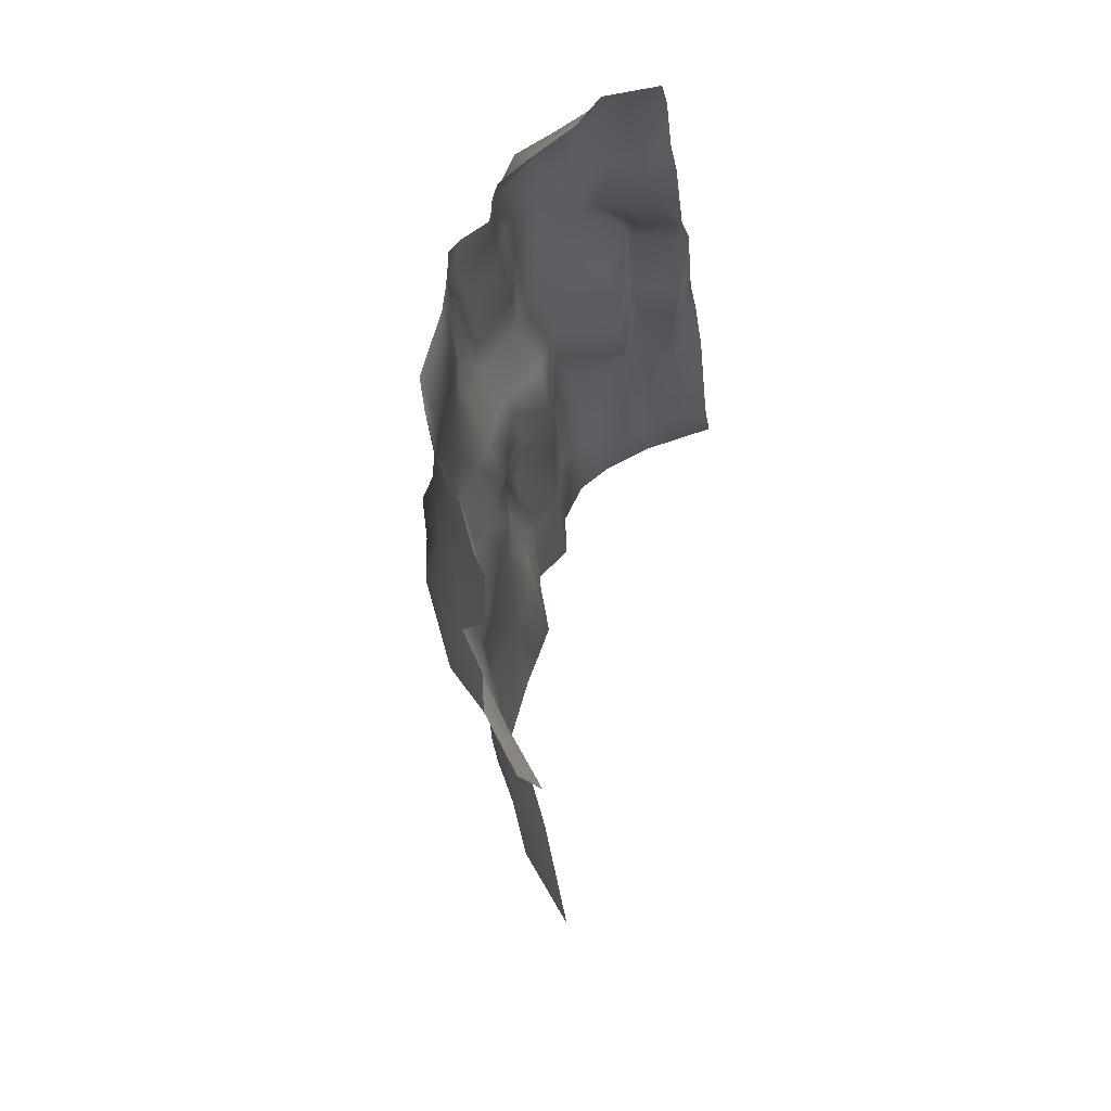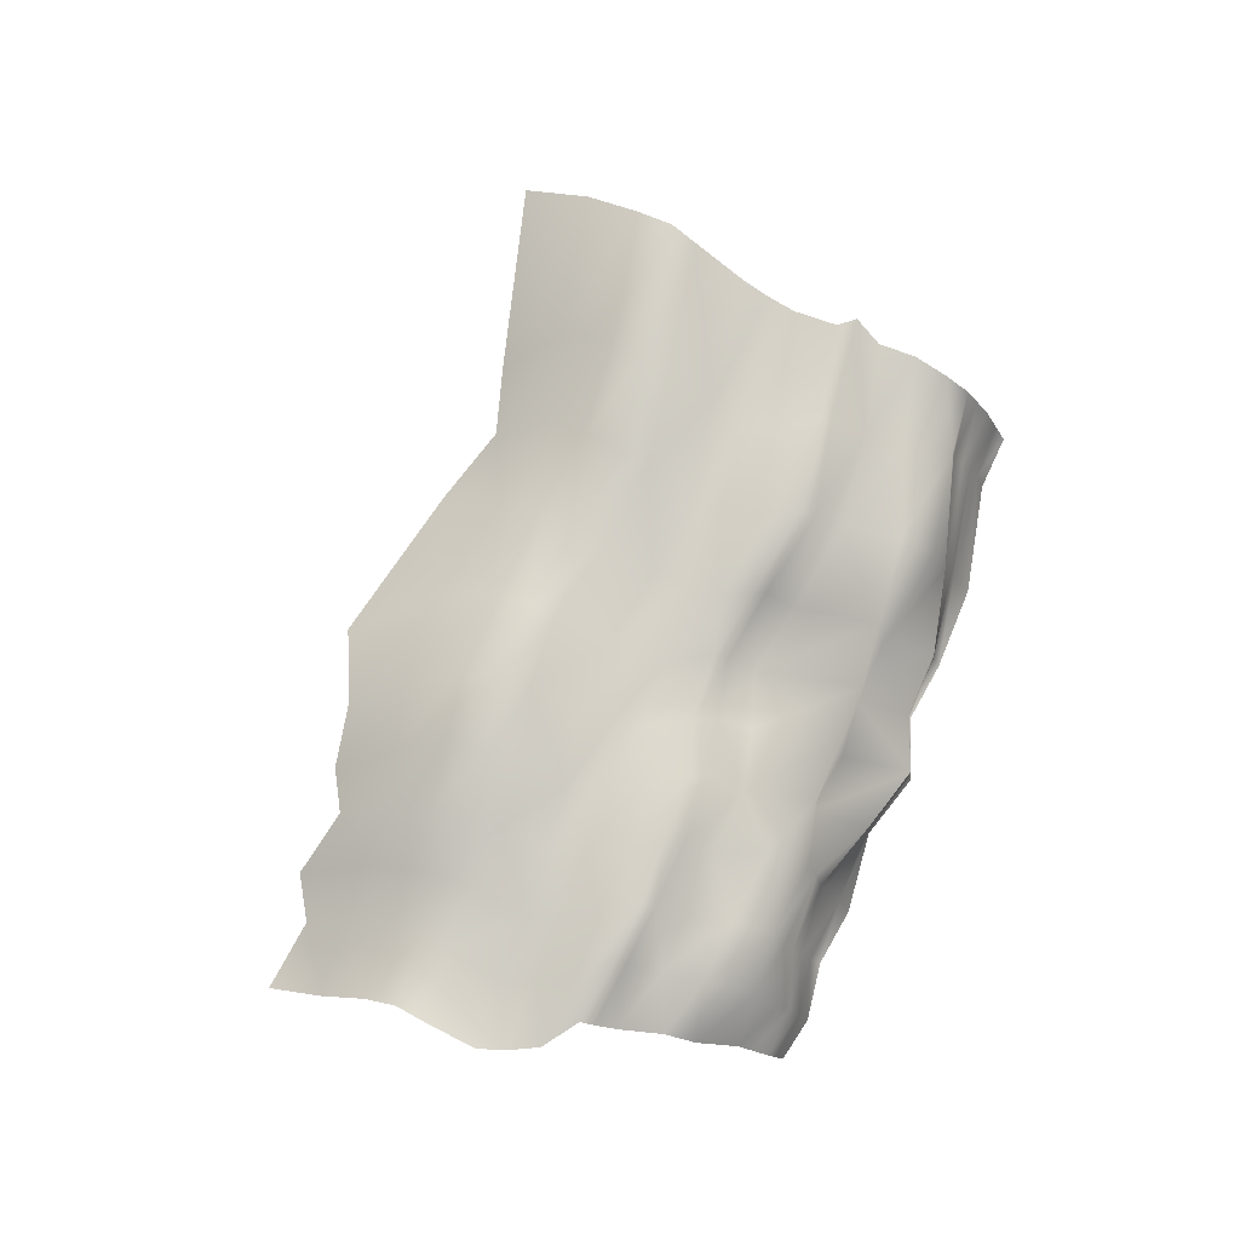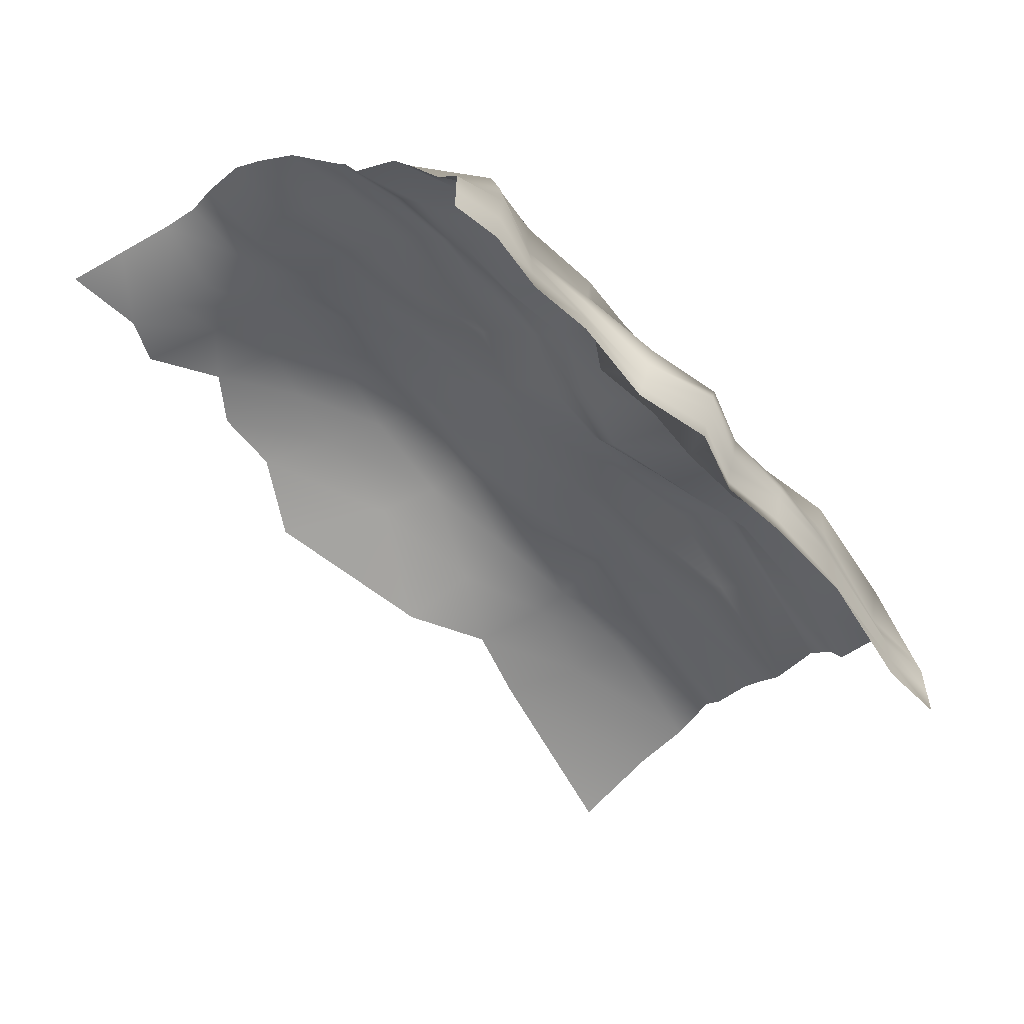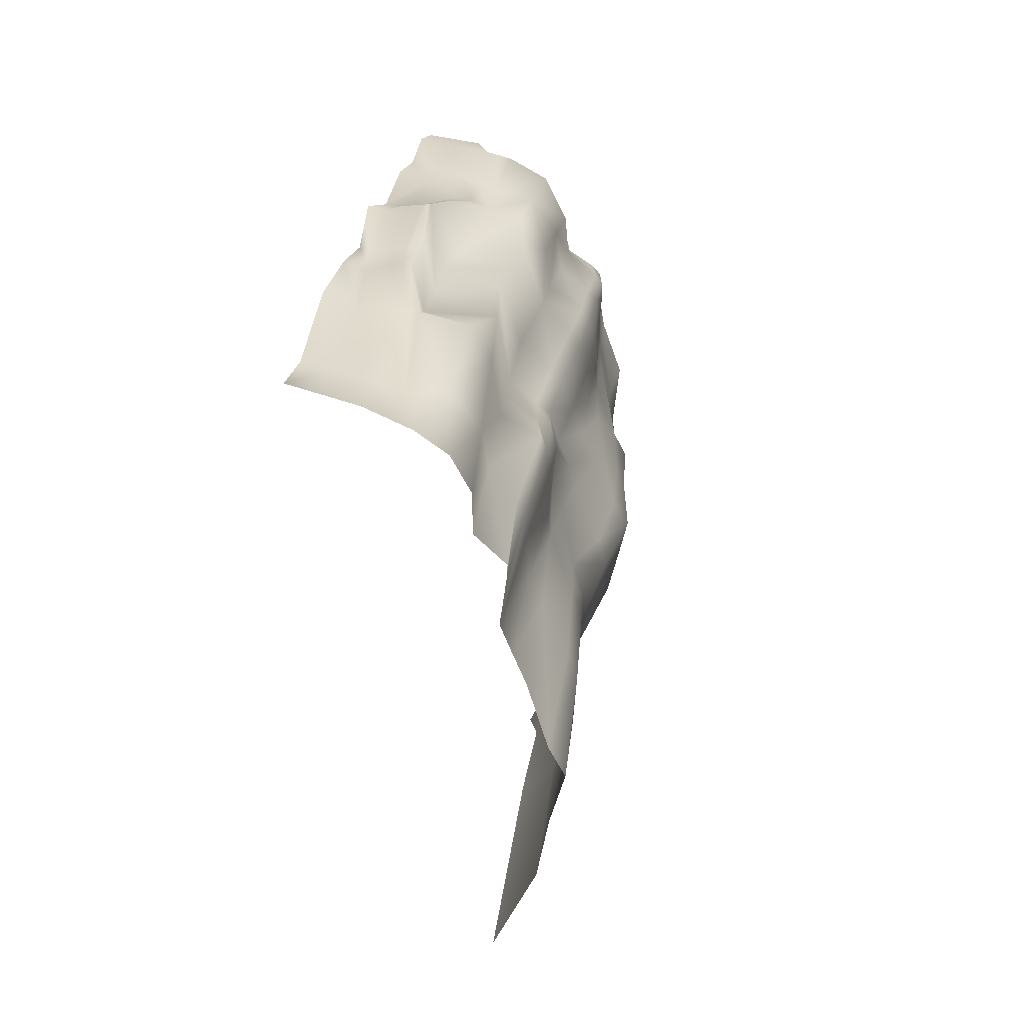
<metadata>
{"format":"obj","ext":"obj","renderer":"f3d","projection":"perspective","resolution":1024,"background":"white","views":[{"elev":23.5,"azim":-80.8,"up":"+Z"},{"elev":77.4,"azim":-23.4,"up":"+Y"},{"elev":44.6,"azim":18.1,"up":"+Z"},{"elev":-20.1,"azim":102.8,"up":"+Z"}]}
</metadata>
<code>
g zObject02
v -5401 -786.7 -2.347e+04
v -5355 -872.1 -2.345e+04
v -5179 -794.7 -2.367e+04
v -5224 -696.9 -2.371e+04
v -5434 -610.7 -2.346e+04
v -5318 -570.7 -2.38e+04
v -5659 -519.1 -2.356e+04
v -5428 -504.2 -2.393e+04
v -5795 -522.8 -2.367e+04
v -5552 -530.1 -2.406e+04
v -5625 -401.8 -2.417e+04
v -5931 -429 -2.378e+04
v -5719 -425.7 -2.419e+04
v -5973 -396.1 -2.381e+04
v -5861 -489.7 -2.435e+04
v -6194 -446.4 -2.385e+04
v -6308 -459.4 -2.399e+04
v -5952 -453 -2.446e+04
v -6403 -420.1 -2.408e+04
v -6034 -412.6 -2.457e+04
v -6176 -352.3 -2.48e+04
v -6545 -337.6 -2.427e+04
v -6250 -295 -2.491e+04
v -6629 -316.2 -2.438e+04
v -6725 -356.4 -2.454e+04
v -6362 -389.6 -2.507e+04
v -6911 -481.4 -2.468e+04
v -6529 -482.1 -2.526e+04
v -7212 -691.2 -2.471e+04
v -6911 -481.4 -2.468e+04
v -6529 -482.1 -2.526e+04
v -6756 -724.2 -2.551e+04
v -5401 -786.7 -2.347e+04
v -5671 -801.6 -2.299e+04
v -5672 -840.9 -2.298e+04
v -5355 -872.1 -2.345e+04
v -5434 -610.7 -2.346e+04
v -5737 -595.1 -2.303e+04
v -5851 -524.7 -2.316e+04
v -5659 -519.1 -2.356e+04
v -6081 -537.5 -2.332e+04
v -5795 -522.8 -2.367e+04
v -6205 -381.5 -2.338e+04
v -5931 -429 -2.378e+04
v -5973 -396.1 -2.381e+04
v -6252 -371 -2.343e+04
v -6440 -394.9 -2.347e+04
v -6194 -446.4 -2.385e+04
v -6572 -429.5 -2.361e+04
v -6308 -459.4 -2.399e+04
v -6682 -444.1 -2.369e+04
v -6403 -420.1 -2.408e+04
v -6811 -372.8 -2.39e+04
v -6545 -337.6 -2.427e+04
v -6629 -316.2 -2.438e+04
v -6883 -342.2 -2.4e+04
v -7008 -439.6 -2.417e+04
v -6725 -356.4 -2.454e+04
v -7121 -480.3 -2.429e+04
v -6911 -481.4 -2.468e+04
v -7373 -661.6 -2.441e+04
v -7121 -480.3 -2.429e+04
v -6911 -481.4 -2.468e+04
v -7212 -691.2 -2.471e+04
v -5875 -895.8 -2.265e+04
v -5872 -932 -2.264e+04
v -6083 -893.8 -2.278e+04
v -6112 -563.4 -2.283e+04
v -6429 -607.2 -2.306e+04
v -6545 -475.2 -2.315e+04
v -6596 -422.2 -2.317e+04
v -6758 -430 -2.322e+04
v -6878 -473.3 -2.335e+04
v -6989 -449.8 -2.344e+04
v -7120 -425.7 -2.367e+04
v -7193 -398.8 -2.378e+04
v -7334 -438.5 -2.392e+04
v -7487 -570.3 -2.407e+04
v -7487 -570.3 -2.407e+04
v -7713 -765.9 -2.425e+04
v -6100 -900 -2.244e+04
v -6085 -979.3 -2.245e+04
v -5872 -932 -2.264e+04
v -5875 -895.8 -2.265e+04
v -6083 -893.8 -2.278e+04
v -6300 -898 -2.259e+04
v -6112 -563.4 -2.283e+04
v -6293 -593.9 -2.26e+04
v -6718 -640.6 -2.287e+04
v -6429 -607.2 -2.306e+04
v -6545 -475.2 -2.315e+04
v -6811 -534.4 -2.296e+04
v -6596 -422.2 -2.317e+04
v -6873 -484.3 -2.299e+04
v -6758 -430 -2.322e+04
v -7092 -489.7 -2.305e+04
v -7210 -458.9 -2.314e+04
v -6878 -473.3 -2.335e+04
v -7309 -448.4 -2.321e+04
v -6989 -449.8 -2.344e+04
v -7120 -425.7 -2.367e+04
v -7472 -364.7 -2.343e+04
v -7577 -358.8 -2.353e+04
v -7193 -398.8 -2.378e+04
v -7334 -438.5 -2.392e+04
v -7702 -430.2 -2.365e+04
v -7487 -570.3 -2.407e+04
v -7935 -546.5 -2.376e+04
v -7935 -546.5 -2.376e+04
v -7487 -570.3 -2.407e+04
v -7713 -765.9 -2.425e+04
v -8374 -771.8 -2.383e+04
v -6211 -897.6 -2.218e+04
v -6210 -938.7 -2.218e+04
v -6475 -899.6 -2.238e+04
v -6497 -585.1 -2.24e+04
v -6841 -616.2 -2.263e+04
v -6983 -489.9 -2.271e+04
v -7084 -469.7 -2.275e+04
v -7292 -463.7 -2.281e+04
v -7415 -439.9 -2.289e+04
v -7555 -393.9 -2.296e+04
v -7713 -336.7 -2.316e+04
v -7811 -285 -2.323e+04
v -7997 -373.2 -2.334e+04
v -8227 -469.5 -2.343e+04
v -8497 -658.3 -2.348e+04
v -8227 -469.5 -2.343e+04
v -6211 -897.6 -2.218e+04
v -6495 -895.1 -2.202e+04
v -6491 -979.3 -2.203e+04
v -6210 -938.7 -2.218e+04
v -6725 -897.2 -2.219e+04
v -6475 -899.6 -2.238e+04
v -6497 -585.1 -2.24e+04
v -6714 -567.5 -2.22e+04
v -7006 -540.3 -2.237e+04
v -6841 -616.2 -2.263e+04
v -6983 -489.9 -2.271e+04
v -7145 -443.9 -2.248e+04
v -7084 -469.7 -2.275e+04
v -7218 -405.1 -2.251e+04
v -7292 -463.7 -2.281e+04
v -7437 -415.3 -2.256e+04
v -7609 -441.2 -2.264e+04
v -7415 -439.9 -2.289e+04
v -7734 -417.8 -2.269e+04
v -7555 -393.9 -2.296e+04
v -7713 -336.7 -2.316e+04
v -7888 -348.6 -2.289e+04
v -7811 -285 -2.323e+04
v -8000 -334.3 -2.296e+04
v -8152 -361 -2.306e+04
v -7997 -373.2 -2.334e+04
v -8377 -481.4 -2.315e+04
v -8227 -469.5 -2.343e+04
v -8673 -691.2 -2.323e+04
v -8377 -481.4 -2.315e+04
v -8227 -469.5 -2.343e+04
v -8497 -658.3 -2.348e+04
v -6495 -895.1 -2.202e+04
v -6829 -774.2 -2.191e+04
v -6819 -856.9 -2.186e+04
v -6491 -979.3 -2.203e+04
v -6725 -897.2 -2.219e+04
v -6714 -567.5 -2.22e+04
v -7011 -528.9 -2.207e+04
v -6861 -624.9 -2.195e+04
v -7006 -540.3 -2.237e+04
v -7237 -558.1 -2.217e+04
v -7350 -416.6 -2.225e+04
v -7145 -443.9 -2.248e+04
v -7218 -405.1 -2.251e+04
v -7441 -400.9 -2.228e+04
v -7625 -406.3 -2.231e+04
v -7437 -415.3 -2.256e+04
v -7780 -425.2 -2.238e+04
v -7609 -441.2 -2.264e+04
v -7923 -450.9 -2.245e+04
v -7734 -417.8 -2.269e+04
v -8080 -393.8 -2.264e+04
v -7888 -348.6 -2.289e+04
v -8000 -334.3 -2.296e+04
v -8178 -357.8 -2.271e+04
v -8349 -443.5 -2.283e+04
v -8152 -361 -2.306e+04
v -8500 -480.3 -2.291e+04
v -8377 -481.4 -2.315e+04
v -8727 -622.4 -2.302e+04
v -8500 -480.3 -2.291e+04
v -8377 -481.4 -2.315e+04
v -8673 -691.2 -2.323e+04
v -7100 -799.8 -2.167e+04
v -7064 -879.9 -2.164e+04
v -7144 -621.9 -2.173e+04
v -7298 -532.9 -2.184e+04
v -7478 -544.3 -2.195e+04
v -7587 -431.5 -2.204e+04
v -7648 -397 -2.206e+04
v -7834 -417.9 -2.208e+04
v -8001 -470.4 -2.216e+04
v -8122 -467.2 -2.222e+04
v -8292 -454.7 -2.243e+04
v -8388 -448.3 -2.252e+04
v -8526 -491.7 -2.263e+04
v -8731 -594.6 -2.275e+04
v -8731 -594.6 -2.275e+04
v -9007 -765.9 -2.286e+04
v -7100 -799.8 -2.167e+04
v -7238 -752.9 -2.143e+04
v -7211 -809.4 -2.141e+04
v -7064 -879.9 -2.164e+04
v -7330 -591.8 -2.151e+04
v -7144 -621.9 -2.173e+04
v -7513 -529.2 -2.165e+04
v -7298 -532.9 -2.184e+04
v -7673 -549.2 -2.176e+04
v -7478 -544.3 -2.195e+04
v -7587 -431.5 -2.204e+04
v -7813 -434.3 -2.185e+04
v -7855 -408.3 -2.187e+04
v -7648 -397 -2.206e+04
v -8041 -444.2 -2.188e+04
v -7834 -417.9 -2.208e+04
v -8208 -491.1 -2.195e+04
v -8001 -470.4 -2.216e+04
v -8364 -515.8 -2.202e+04
v -8122 -467.2 -2.222e+04
v -8507 -492.9 -2.223e+04
v -8292 -454.7 -2.243e+04
v -8604 -497.9 -2.234e+04
v -8388 -448.3 -2.252e+04
v -8743 -597.8 -2.247e+04
v -8526 -491.7 -2.263e+04
v -8894 -666.7 -2.257e+04
v -8731 -594.6 -2.275e+04
v -9065 -781.2 -2.264e+04
v -8894 -666.7 -2.257e+04
v -8731 -594.6 -2.275e+04
v -9007 -765.9 -2.286e+04
v -7238 -752.9 -2.143e+04
v -7472 -870 -2.134e+04
v -7415 -910.8 -2.13e+04
v -7211 -809.4 -2.141e+04
v -7330 -591.8 -2.151e+04
v -7650 -723.9 -2.143e+04
v -7513 -529.2 -2.165e+04
v -7773 -600.6 -2.151e+04
v -7673 -549.2 -2.176e+04
v -7955 -598.6 -2.162e+04
v -7813 -434.3 -2.185e+04
v -8044 -501.1 -2.167e+04
v -7855 -408.3 -2.187e+04
v -8097 -463.1 -2.17e+04
v -8041 -444.2 -2.188e+04
v -8299 -504.2 -2.167e+04
v -8208 -491.1 -2.195e+04
v -8452 -524.9 -2.173e+04
v -8364 -515.8 -2.202e+04
v -8569 -532.3 -2.179e+04
v -8507 -492.9 -2.223e+04
v -8738 -477.5 -2.199e+04
v -8818 -512.9 -2.21e+04
v -8604 -497.9 -2.234e+04
v -8938 -568.6 -2.219e+04
v -8743 -597.8 -2.247e+04
v -8894 -666.7 -2.257e+04
v -9123 -693.7 -2.229e+04
v -9123 -693.7 -2.229e+04
v -8894 -666.7 -2.257e+04
v -9065 -781.2 -2.264e+04
v -9334 -790.7 -2.243e+04
v -5310 -957.6 -2.342e+04
v -5134 -892.5 -2.363e+04
v -5627 -926.2 -2.297e+04
v -5310 -957.6 -2.342e+04
v -5867 -981.6 -2.264e+04
v -6079 -1059 -2.246e+04
v -5867 -981.6 -2.264e+04
v -6201 -1016 -2.218e+04
v -6482 -1063 -2.204e+04
v -6201 -1016 -2.218e+04
v -6803 -939.5 -2.185e+04
v -6482 -1063 -2.204e+04
v -7027 -960 -2.161e+04
v -7185 -865.8 -2.14e+04
v -7027 -960 -2.161e+04
v -7357 -951.7 -2.125e+04
v -7185 -865.8 -2.14e+04
v -5038 -1191 -2.354e+04
v -5086 -1042 -2.358e+04
v -5275 -1074 -2.339e+04
v -5240 -1191 -2.336e+04
v -5590 -1058 -2.298e+04
v -5275 -1074 -2.339e+04
v -5846 -1086 -2.267e+04
v -6073 -1125 -2.247e+04
v -5846 -1086 -2.267e+04
v -6196 -1103 -2.219e+04
v -6196 -1103 -2.219e+04
v -6479 -1127 -2.203e+04
v -6470 -1191 -2.202e+04
v -6176 -1191 -2.218e+04
v -6747 -1065 -2.178e+04
v -6479 -1127 -2.203e+04
v -6982 -1075 -2.158e+04
v -7144 -1028 -2.137e+04
v -6982 -1075 -2.158e+04
v -7320 -1071 -2.123e+04
v -7144 -1028 -2.137e+04
v -5529 -1191 -2.291e+04
v -5240 -1191 -2.336e+04
v -5815 -1191 -2.263e+04
v -6052 -1191 -2.245e+04
v -5815 -1191 -2.263e+04
v -6176 -1191 -2.218e+04
v -6714 -1191 -2.172e+04
v -6470 -1191 -2.202e+04
v -6937 -1191 -2.155e+04
v -7103 -1191 -2.133e+04
v -6937 -1191 -2.155e+04
v -7283 -1191 -2.121e+04
v -7103 -1191 -2.133e+04
f 31 29 30
f 29 31 32
f 76 75 53
f 74 53 75
f 53 74 51
f 73 51 74
f 51 73 49
f 72 49 73
f 49 72 47
f 71 47 72
f 47 71 46
f 70 46 71
f 46 70 43
f 69 43 70
f 43 69 41
f 68 41 69
f 41 68 39
f 38 39 68
f 39 38 37
f 34 37 38
f 45 46 43
f 46 45 47
f 48 47 45
f 47 48 49
f 50 49 48
f 49 50 51
f 52 51 50
f 51 52 53
f 54 53 52
f 53 54 55
f 55 56 53
f 43 44 45
f 44 43 42
f 41 42 43
f 42 41 40
f 39 40 41
f 40 39 37
f 56 76 53
f 76 56 57
f 55 57 56
f 57 55 58
f 57 77 76
f 77 57 59
f 58 59 57
f 59 58 60
f 59 78 77
f 37 34 33
f 35 33 34
f 33 35 36
f 275 36 35
f 36 275 276
f 294 276 275
f 276 294 295
f 311 295 294
f 295 311 312
f 65 66 35
f 277 35 66
f 35 277 275
f 296 275 277
f 275 296 294
f 313 294 296
f 294 313 311
f 67 38 68
f 38 67 34
f 65 34 67
f 34 65 35
f 289 244 243
f 241 243 244
f 243 241 242
f 245 242 241
f 242 245 246
f 247 246 245
f 246 247 248
f 249 248 247
f 248 249 250
f 251 250 249
f 250 251 252
f 253 252 251
f 252 253 254
f 255 254 253
f 254 255 256
f 257 256 255
f 256 257 258
f 259 258 257
f 258 259 260
f 261 260 259
f 260 261 262
f 263 262 261
f 265 266 267
f 266 265 264
f 263 264 265
f 264 263 261
f 267 268 265
f 88 116 115
f 116 88 117
f 89 117 88
f 117 89 118
f 92 118 89
f 118 92 119
f 94 119 92
f 119 94 120
f 96 120 94
f 120 96 121
f 97 121 96
f 121 97 122
f 99 122 97
f 122 99 123
f 102 123 99
f 123 102 124
f 103 124 102
f 124 103 125
f 87 90 89
f 91 89 90
f 89 91 92
f 93 92 91
f 92 93 94
f 95 94 93
f 94 95 96
f 97 96 95
f 99 100 101
f 100 99 98
f 97 98 99
f 98 97 95
f 103 104 105
f 104 103 101
f 102 101 103
f 101 102 99
f 106 125 103
f 125 106 126
f 108 126 106
f 106 107 108
f 107 106 105
f 103 105 106
f 83 84 81
f 85 81 84
f 81 85 86
f 87 86 85
f 86 87 88
f 89 88 87
f 115 86 88
f 86 113 81
f 113 86 115
f 113 114 81
f 82 81 114
f 81 82 83
f 279 83 82
f 298 314 315
f 314 298 297
f 279 297 298
f 297 279 278
f 82 278 279
f 278 82 280
f 114 280 82
f 299 278 280
f 278 299 297
f 316 297 299
f 297 316 314
f 318 305 304
f 284 304 305
f 304 284 283
f 164 283 284
f 283 164 163
f 161 163 164
f 163 161 162
f 165 162 161
f 162 165 168
f 166 168 165
f 168 166 167
f 169 167 166
f 167 169 170
f 171 170 169
f 170 171 197
f 198 197 171
f 162 168 195
f 167 195 168
f 195 167 196
f 170 196 167
f 196 170 197
f 285 283 163
f 283 285 304
f 306 304 285
f 304 306 319
f 195 193 162
f 194 162 193
f 162 194 163
f 285 163 194
f 171 172 173
f 172 171 169
f 319 317 304
f 318 304 317
f 198 171 174
f 173 174 171
f 174 173 175
f 176 175 173
f 175 176 177
f 178 177 176
f 177 178 179
f 180 179 178
f 179 180 181
f 182 181 180
f 181 182 183
f 183 184 181
f 202 179 181
f 201 179 202
f 179 201 177
f 200 177 201
f 177 200 175
f 199 175 200
f 175 199 174
f 198 174 199
f 181 203 202
f 203 181 204
f 184 204 181
f 204 184 185
f 183 185 184
f 185 183 186
f 185 205 204
f 205 185 187
f 186 187 185
f 187 186 188
f 187 206 205
f 213 210 209
f 211 209 210
f 209 211 212
f 286 212 211
f 212 286 287
f 307 287 286
f 287 307 308
f 320 308 307
f 308 320 321
f 217 218 219
f 218 217 216
f 215 216 217
f 216 215 214
f 213 214 215
f 214 213 209
f 236 235 234
f 233 234 235
f 234 233 232
f 231 232 233
f 232 231 230
f 229 230 231
f 230 229 228
f 227 228 229
f 228 227 226
f 225 226 227
f 226 225 224
f 223 224 225
f 224 223 222
f 221 222 223
f 222 221 219
f 220 219 221
f 219 220 217
f 145 144 143
f 142 143 144
f 143 142 141
f 140 141 142
f 141 140 139
f 137 139 140
f 139 137 138
f 135 138 137
f 129 134 133
f 135 133 134
f 133 135 136
f 137 136 135
f 147 148 149
f 148 147 146
f 145 146 147
f 146 145 143
f 156 155 154
f 153 154 155
f 154 153 151
f 152 151 153
f 151 152 149
f 150 149 152
f 149 150 147
f 133 130 129
f 131 129 130
f 129 131 132
f 281 132 131
f 132 281 282
f 301 282 281
f 282 301 300
f 302 300 301
f 300 302 303
f 15 16 14
f 16 15 17
f 18 17 15
f 17 18 19
f 20 19 18
f 19 20 21
f 15 14 13
f 12 13 14
f 13 12 11
f 9 11 12
f 28 27 26
f 25 26 27
f 26 25 23
f 24 23 25
f 23 24 21
f 22 21 24
f 21 22 19
f 9 10 11
f 10 9 8
f 7 8 9
f 8 7 6
f 5 6 7
f 6 5 4
f 1 4 5
f 4 1 3
f 2 3 1
f 3 2 274
f 273 274 2
f 274 273 291
f 292 291 273
f 291 292 290
f 293 290 292
f 310 309 322
f 309 310 288
f 289 288 310
f 288 289 243
f 322 323 310
f 80 79 61
f 62 61 79
f 61 62 63
f 63 64 61
f 111 109 110
f 109 111 112
f 109 127 128
f 127 109 112
f 208 207 189
f 190 189 207
f 189 190 191
f 191 192 189
f 159 157 158
f 157 159 160
f 239 237 238
f 237 239 240
f 271 269 270
f 269 271 272

</code>
